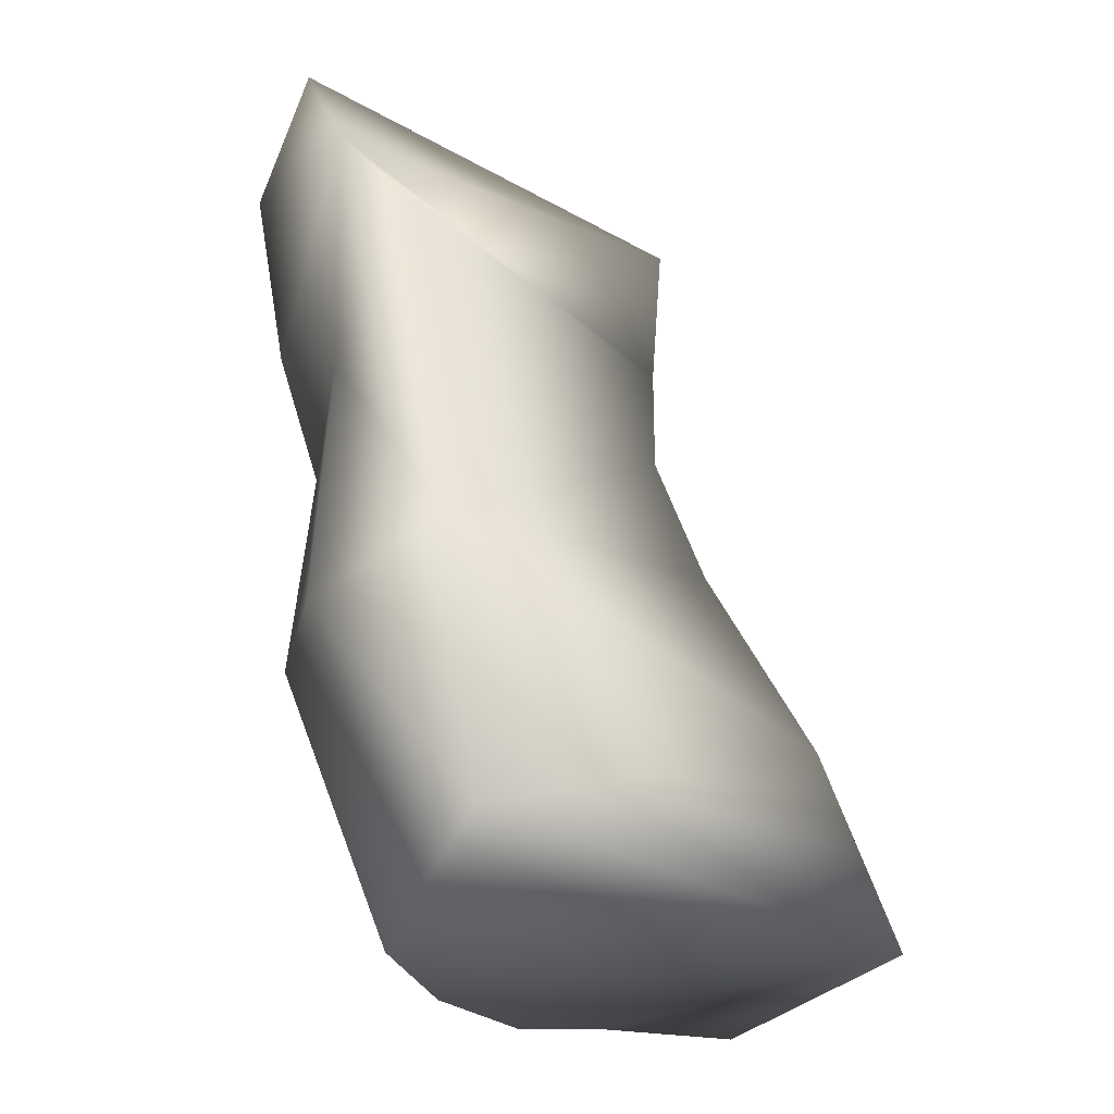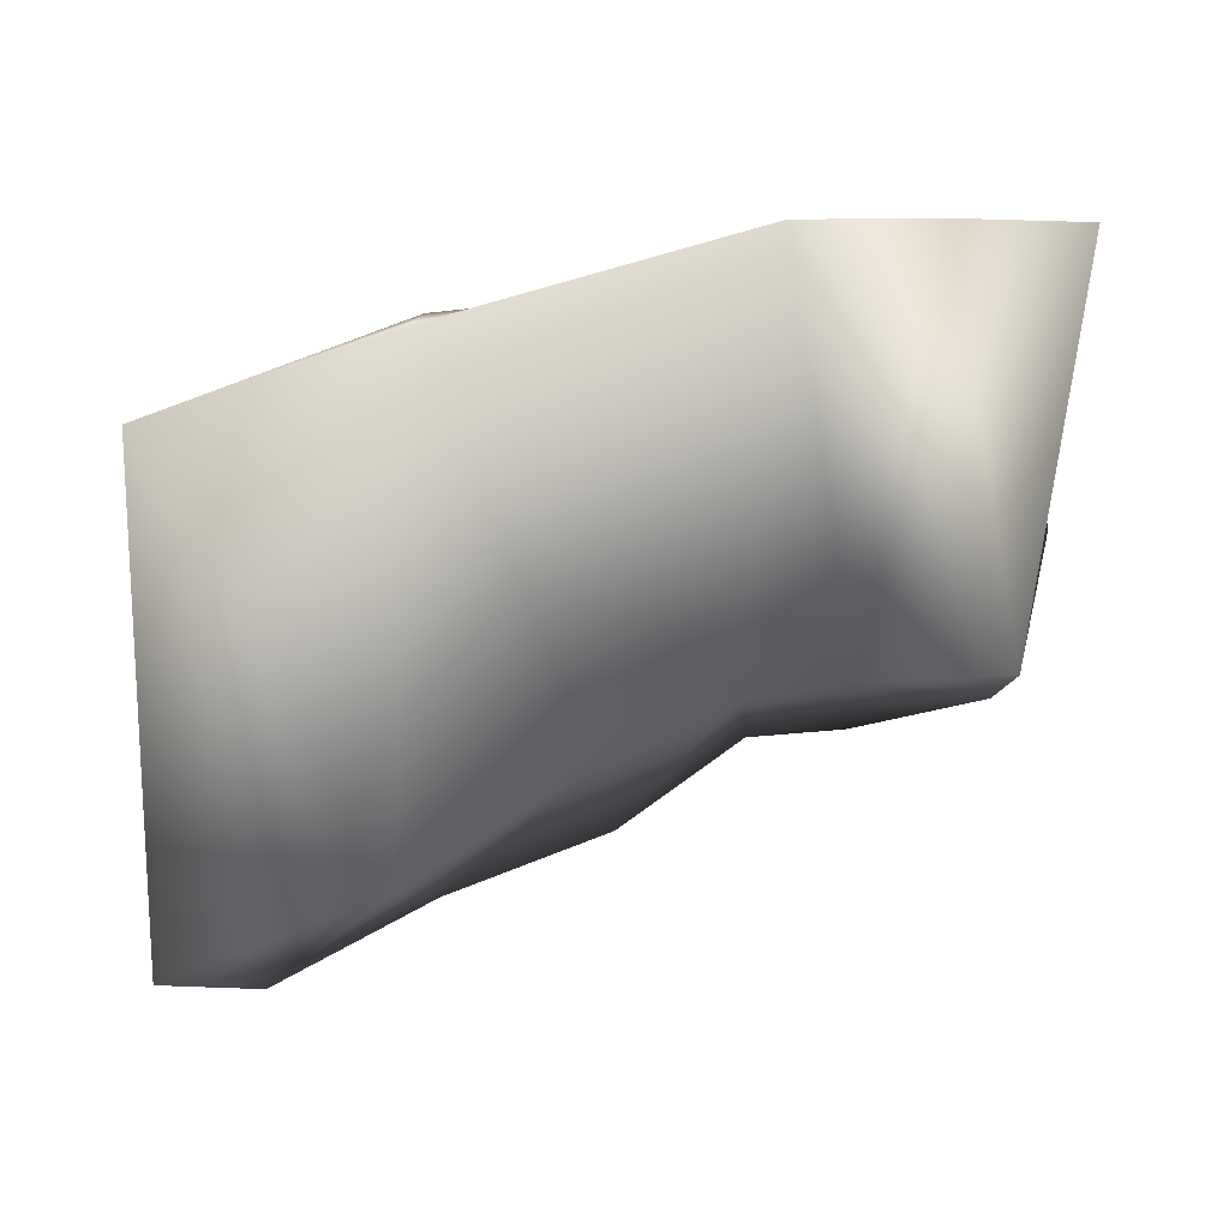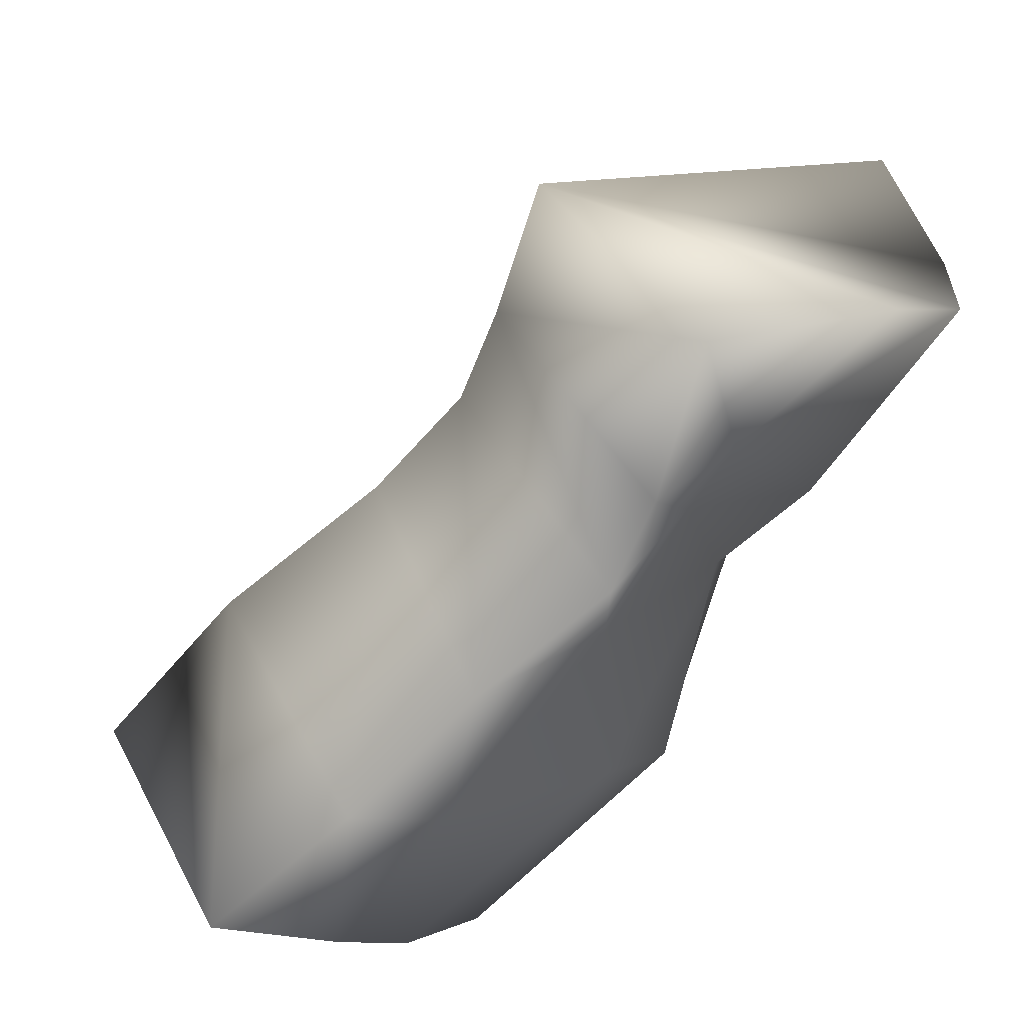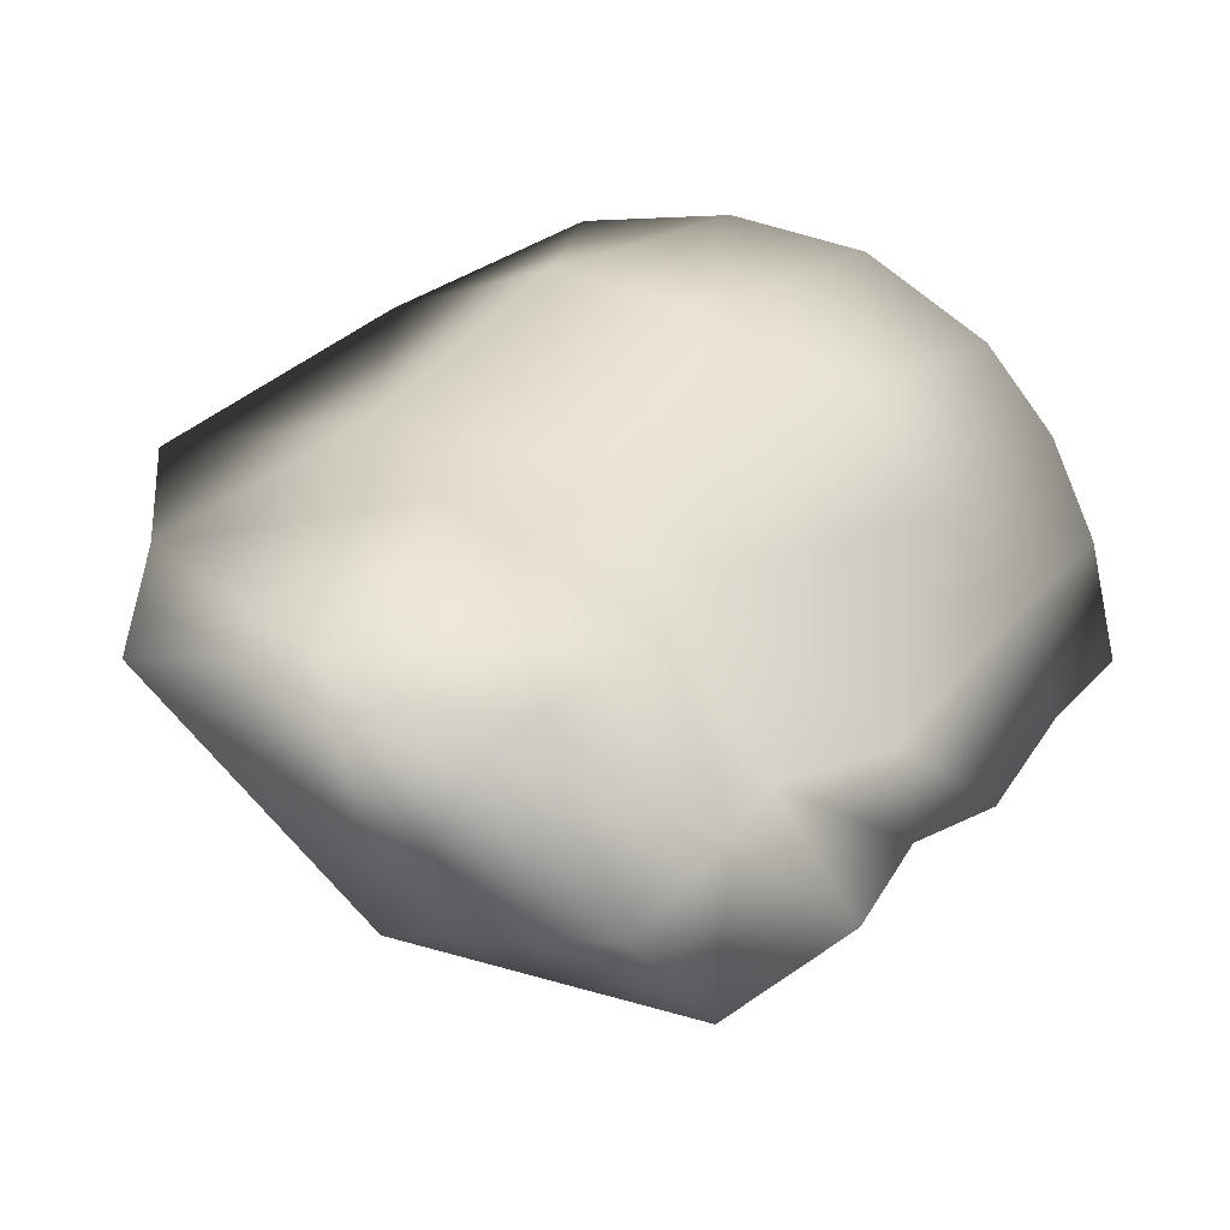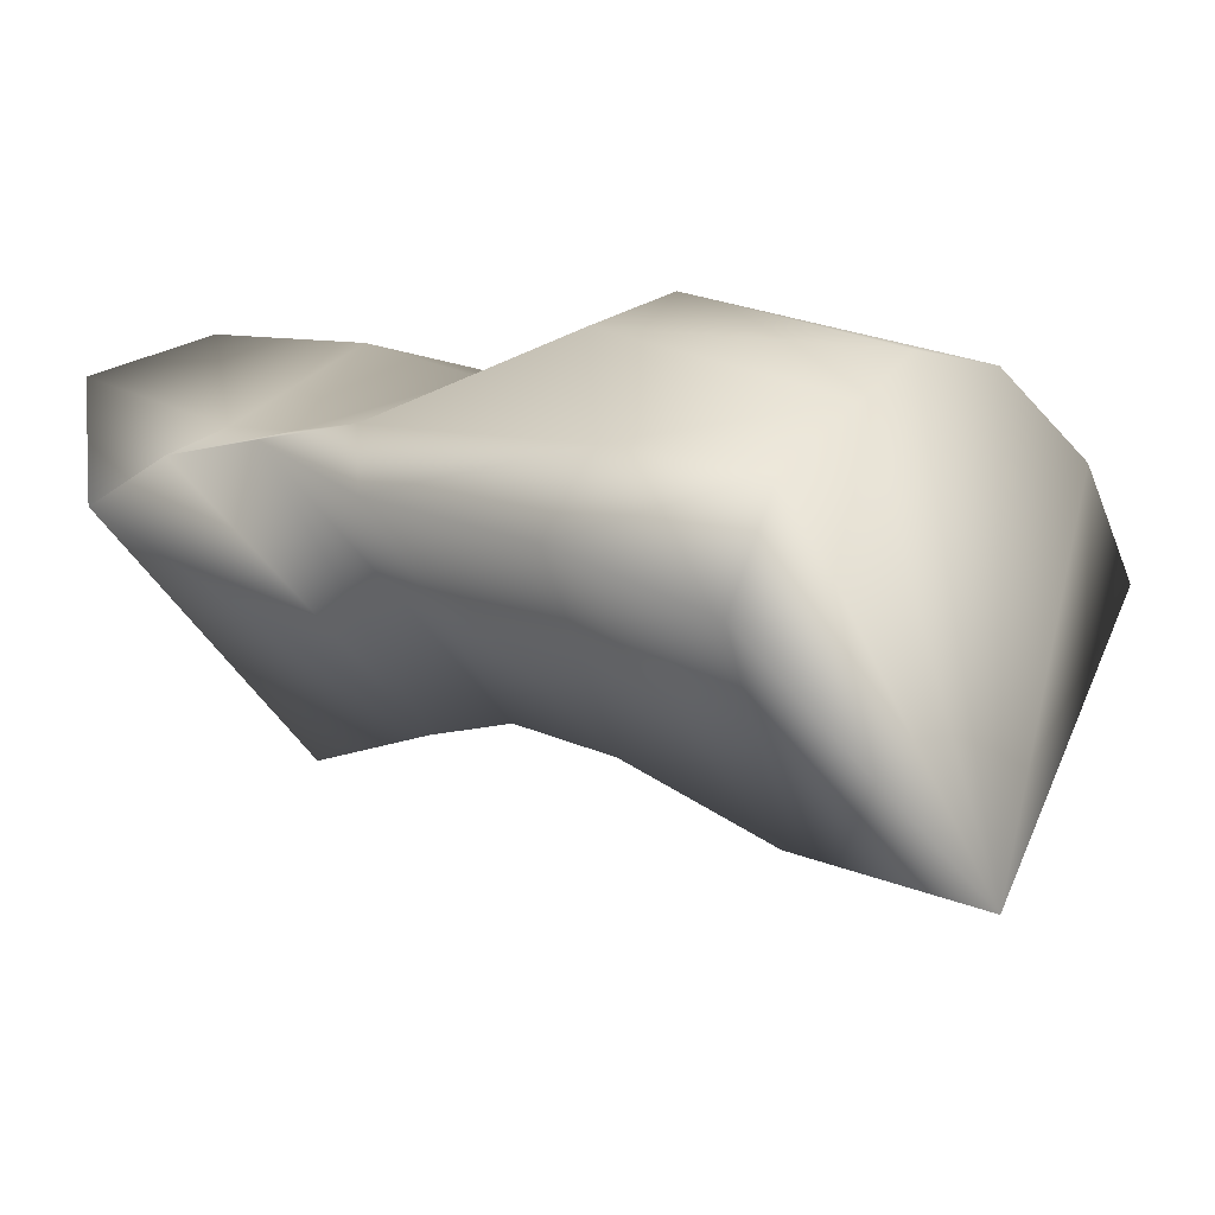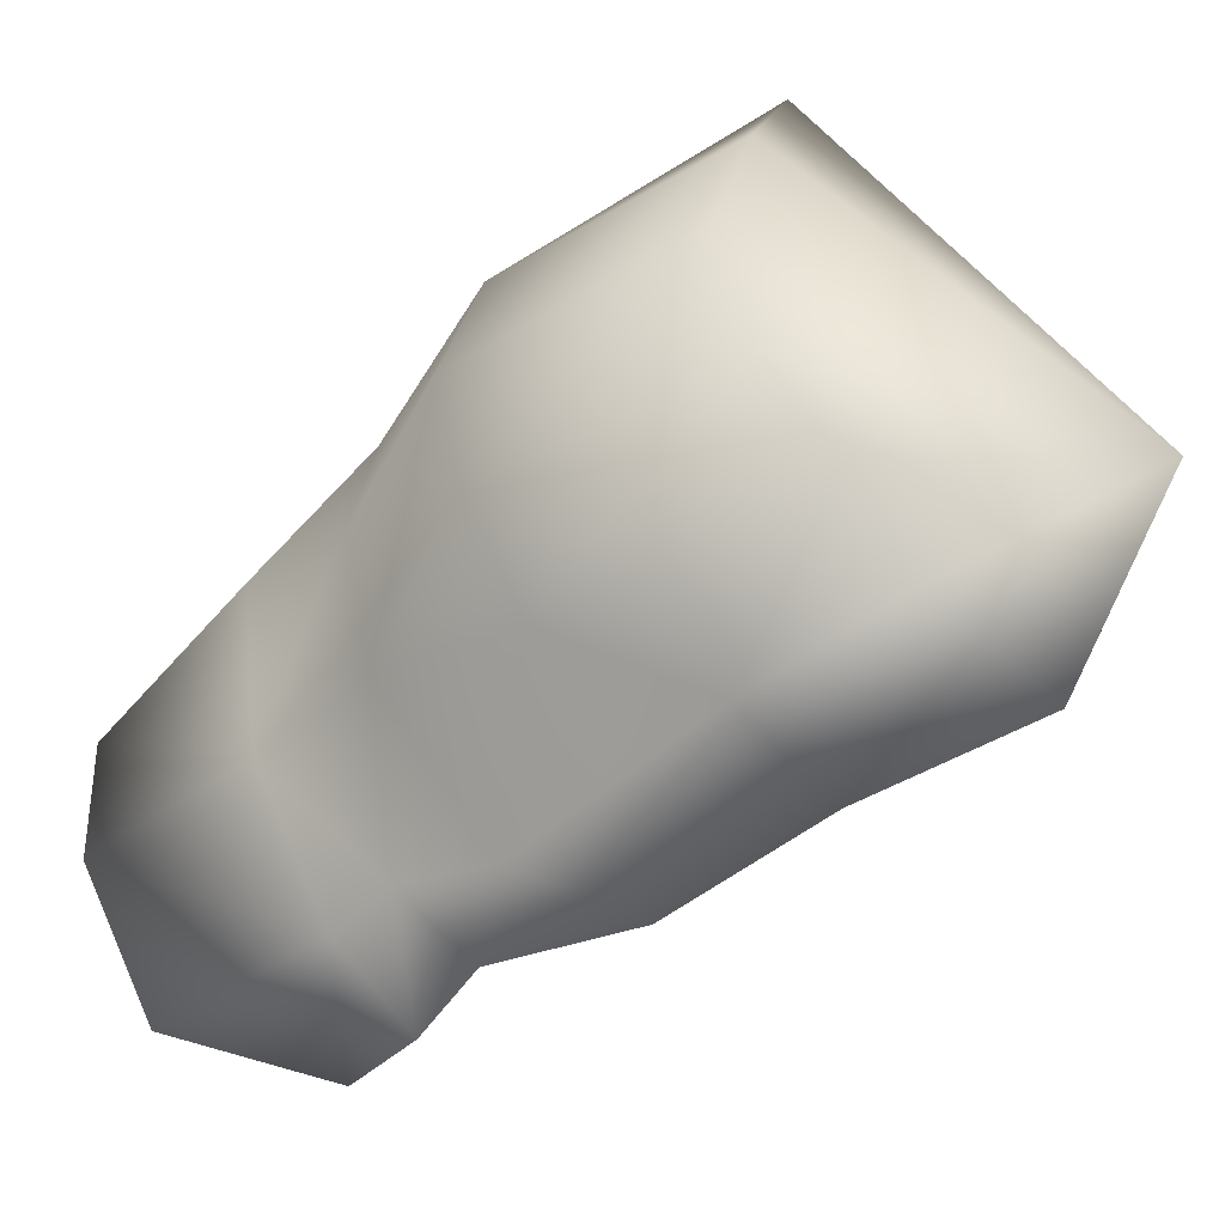
<metadata>
{"format":"obj","ext":"obj","renderer":"f3d","projection":"perspective","resolution":1024,"background":"white","views":[{"elev":57.9,"azim":95.8,"up":"+Y"},{"elev":60.9,"azim":-178.7,"up":"+Y"},{"elev":-61.2,"azim":-105.9,"up":"+Y"},{"elev":51.9,"azim":-61.2,"up":"+Z"},{"elev":-22.5,"azim":31.8,"up":"+Z"},{"elev":-51.7,"azim":63.9,"up":"+Y"}]}
</metadata>
<code>
v 0.1614 -0.01139 0.4344
v 0.1678 0.03731 0.4153
v 0.1644 -0.00474 0.4526
v 0.1727 0.03437 0.4797
v 0.1747 0.05486 0.475
v 0.1693 0.004634 0.4634
v 0.1707 0.01567 0.474
v 0.1712 0.07537 0.4673
v 0.1409 0.03763 0.4273
v 0.139 -0.01098 0.448
v 0.1172 0.04002 0.4437
v 0.1157 -0.01192 0.4589
v 0.08407 -0.008167 0.4732
v 0.06501 -0.0001471 0.4743
v 0.08691 0.04297 0.4533
v 0.06738 0.04483 0.454
v 0.1006 0.04167 0.4519
v 0.09794 -0.00827 0.4717
v 0.06193 0.02543 0.5108
v 0.06339 0.04532 0.5123
v 0.05817 0.06705 0.5042
v 0.05688 0.006268 0.4973
v 0.07767 0.07805 0.4961
v 0.09726 0.09197 0.4851
v 0.1389 0.08551 0.4744
v 0.08103 0.006631 0.484
v 0.09335 0.0488 0.5041
v 0.09113 0.02065 0.4992
v 0.1095 0.04424 0.4972
v 0.107 0.02342 0.4912
v 0.09156 0.006852 0.4808
v 0.1074 0.06774 0.4933
v 0.1411 -0.003129 0.4623
v 0.1377 0.02037 0.4931
v 0.134 0.006324 0.483
v 0.1377 0.04099 0.4974
v 0.1075 -0.001767 0.4741
v 0.1393 0.062 0.4926
f 1 2 3
f 4 2 5
f 6 2 7
f 7 2 4
f 3 2 6
f 5 2 8
f 9 10 11
f 10 12 11
f 2 1 9
f 1 10 9
f 13 14 15
f 14 16 15
f 17 18 15
f 18 13 15
f 11 12 17
f 12 18 17
f 19 20 16
f 20 21 16
f 22 16 14
f 22 19 16
f 23 24 15
f 24 17 15
f 21 23 16
f 23 15 16
f 25 9 11
f 24 25 17
f 25 11 17
f 25 8 9
f 8 2 9
f 13 26 14
f 27 28 29
f 28 30 29
f 26 31 28
f 31 30 28
f 28 19 26
f 19 22 26
f 19 28 20
f 28 27 20
f 27 23 20
f 23 21 20
f 26 22 14
f 31 26 13
f 29 32 27
f 24 23 32
f 23 27 32
f 18 31 13
f 33 10 3
f 10 1 3
f 34 35 7
f 35 6 7
f 36 34 4
f 34 7 4
f 35 33 6
f 33 3 6
f 35 30 37
f 30 31 37
f 35 34 30
f 34 36 30
f 36 29 30
f 37 18 12
f 18 37 31
f 37 33 35
f 37 12 33
f 12 10 33
f 38 36 5
f 36 4 5
f 25 38 8
f 38 5 8
f 32 38 25
f 36 38 29
f 38 32 29
f 25 24 32

</code>
